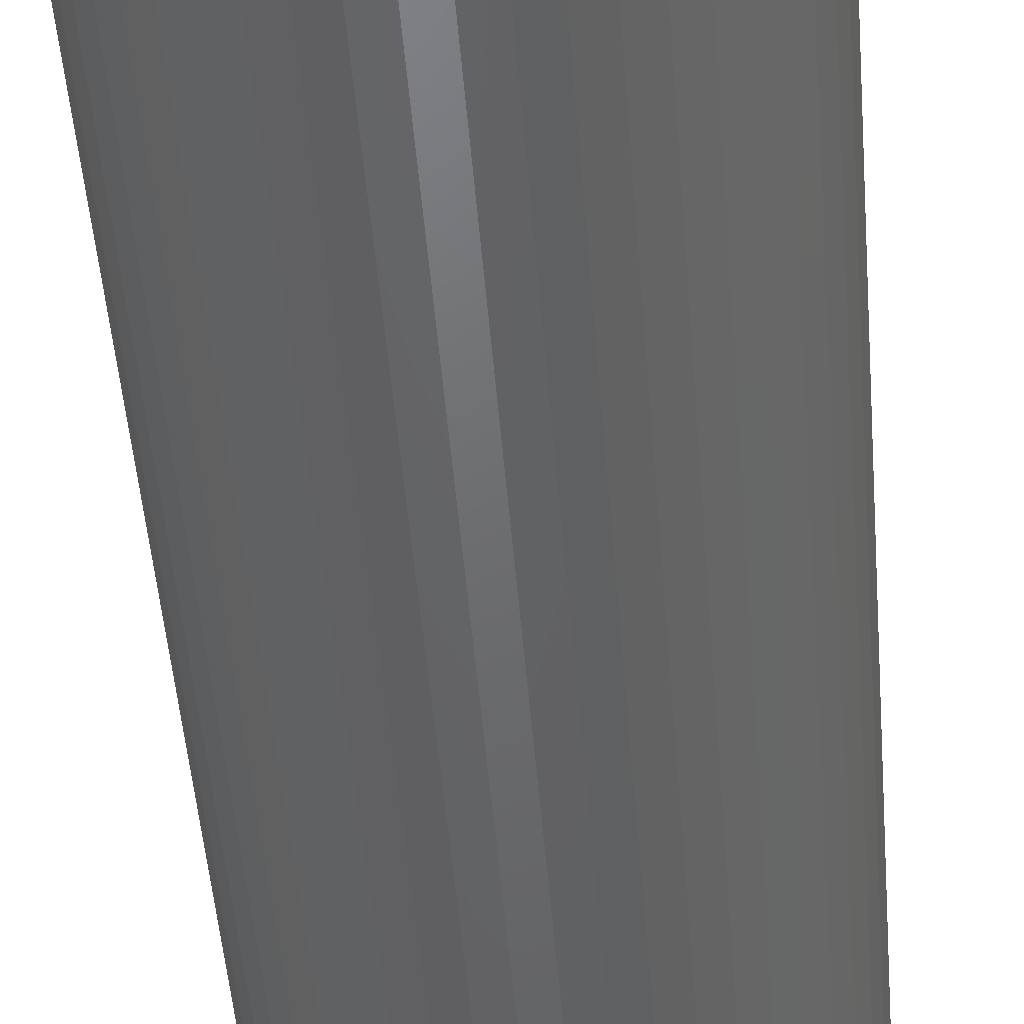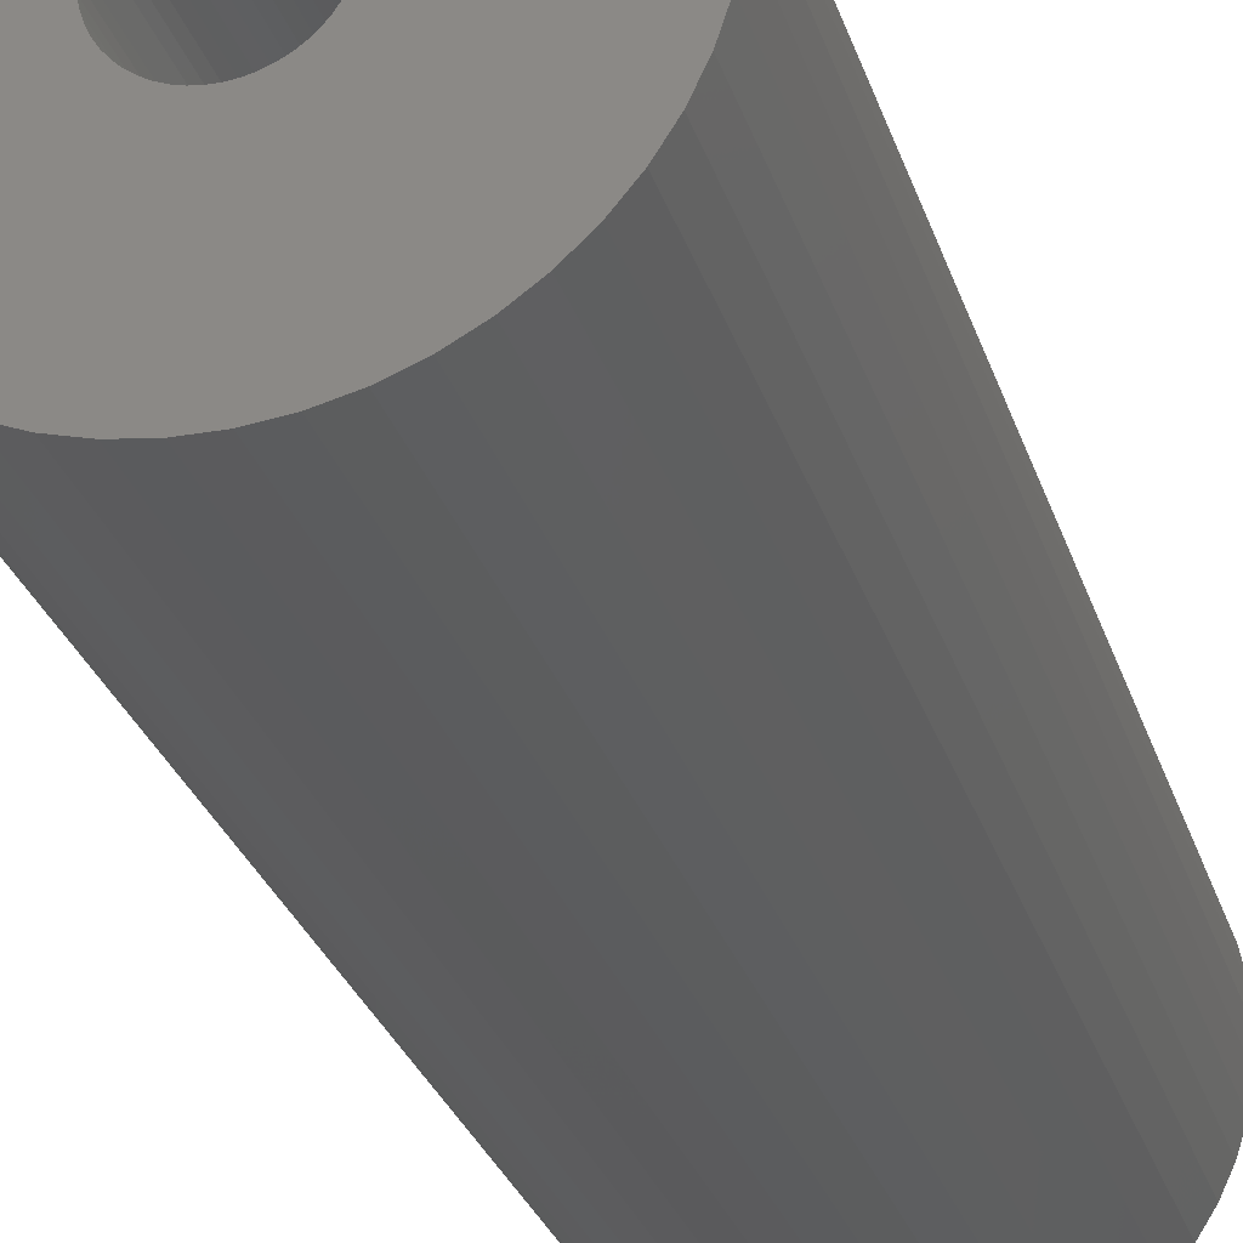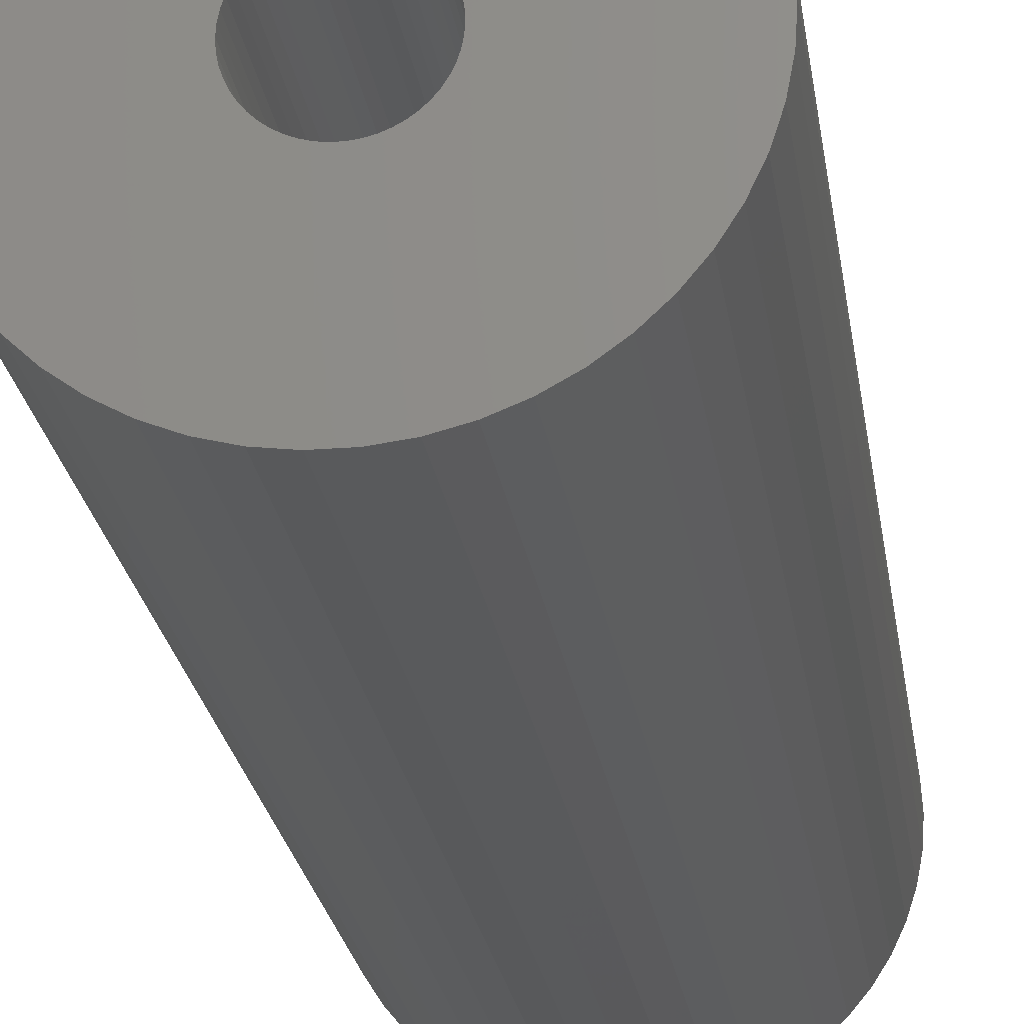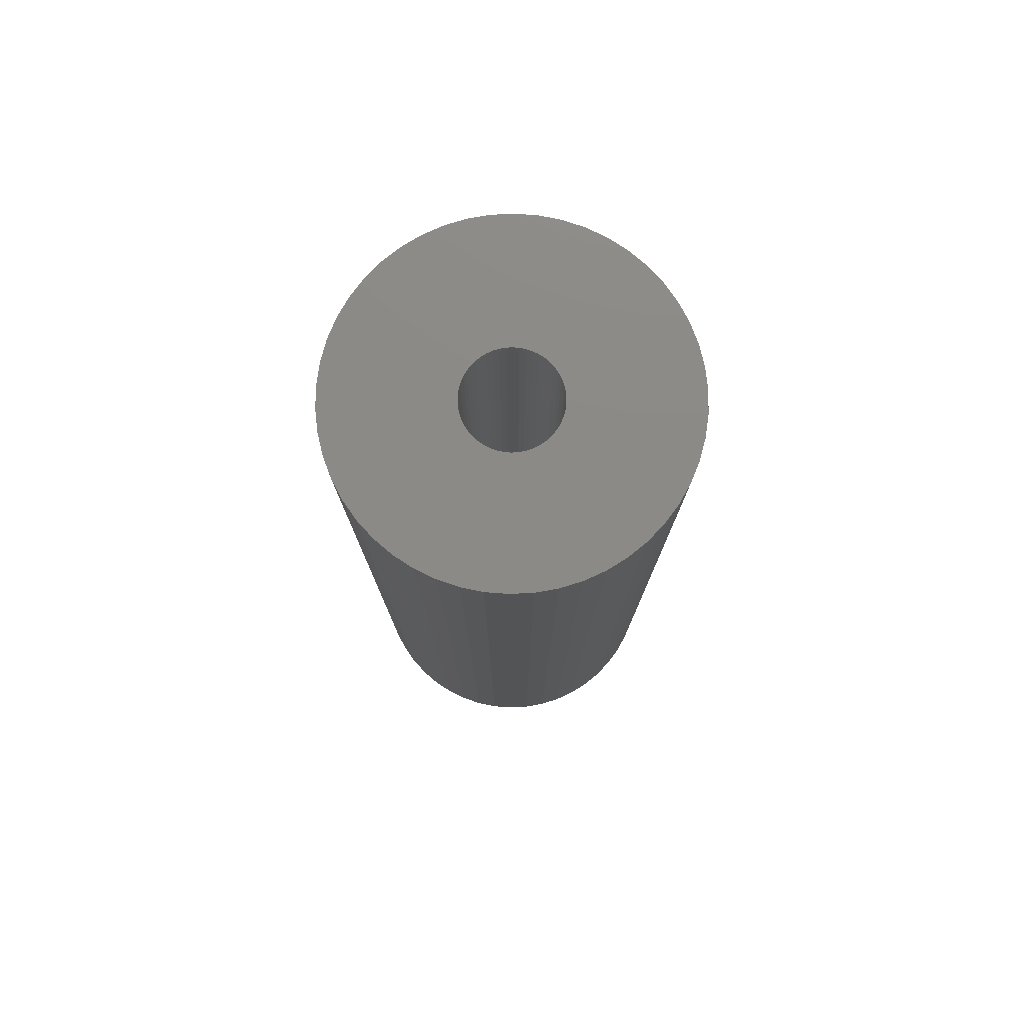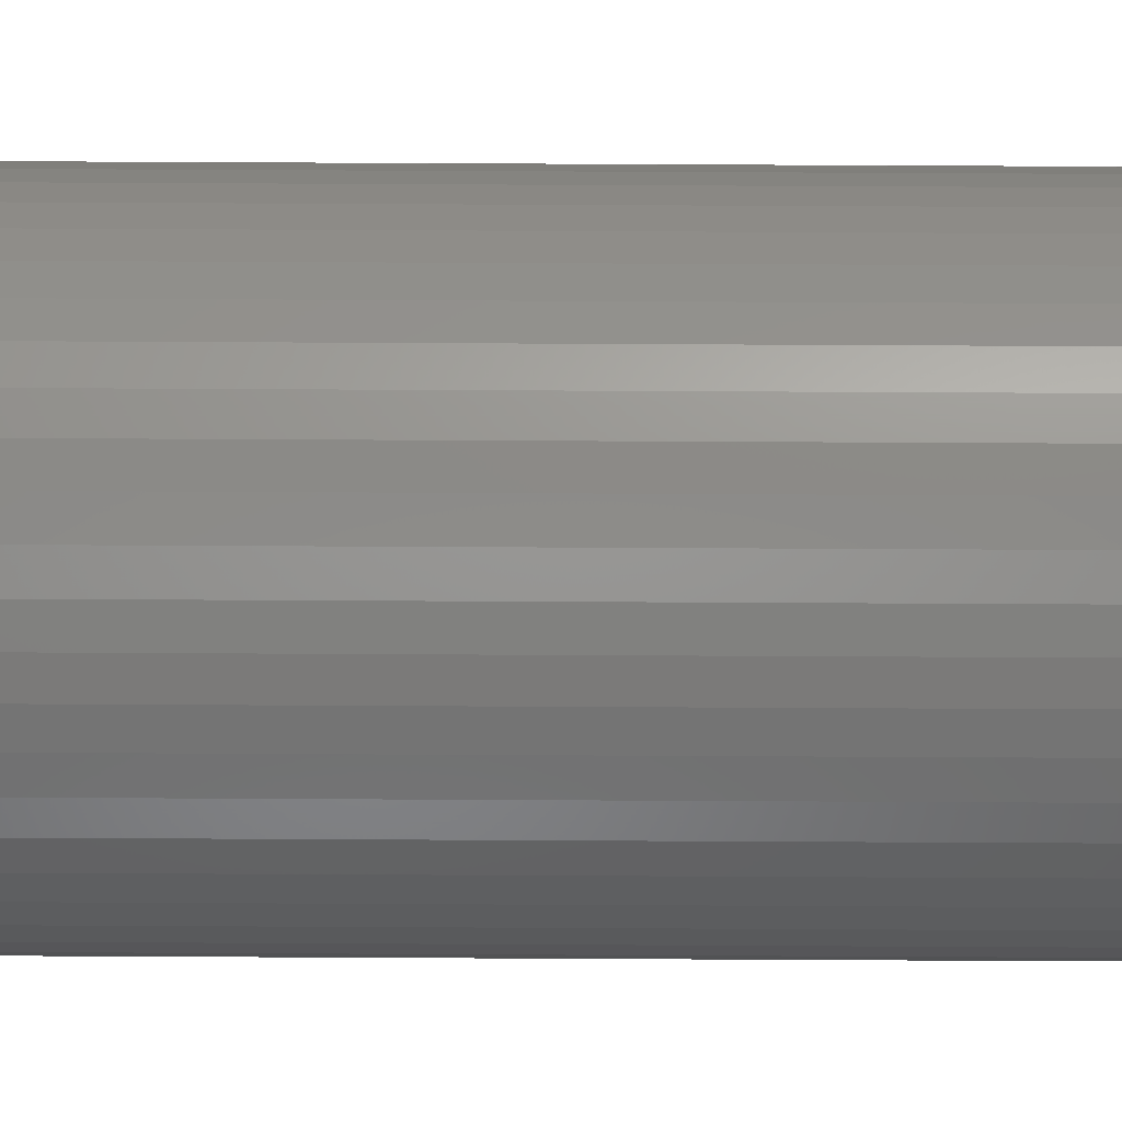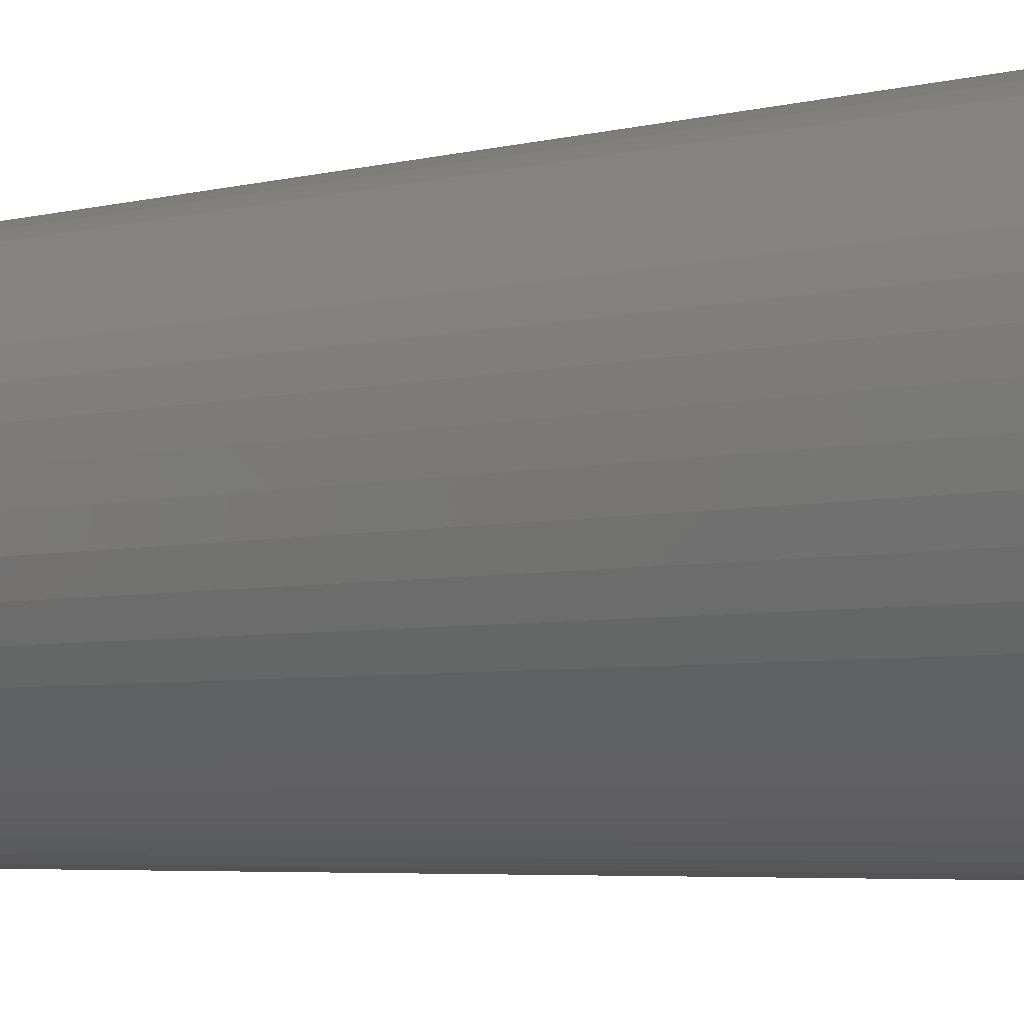
<metadata>
{"format":"stl","ext":"stl","renderer":"f3d","projection":"perspective","resolution":1024,"background":"white","views":[{"elev":-48.3,"azim":4.5,"up":"+Y"},{"elev":-27.1,"azim":-164.6,"up":"+Y"},{"elev":-22.6,"azim":-172.2,"up":"+Y"},{"elev":78.1,"azim":177.2,"up":"+Z"},{"elev":70.2,"azim":-89.7,"up":"+Y"},{"elev":-4.1,"azim":133.6,"up":"+Y"}]}
</metadata>
<code>
# stl→obj: 200 verts, 400 faces
v 6.5 0 18
v 6.449 0.8147 -18
v 6.449 0.8147 18
v 6.5 0 -18
v -6.5 0 -18
v -6.449 0.8147 18
v -6.449 0.8147 -18
v -6.5 0 18
v 0.4081 6.487 -18
v -0.4081 6.487 18
v 0.4081 6.487 18
v -0.4081 6.487 -18
v -0.4081 -6.487 -18
v 0.4081 -6.487 18
v -0.4081 -6.487 18
v 0.4081 -6.487 -18
v 4.738 4.45 -18
v 4.143 5.008 18
v 4.738 4.45 18
v 4.143 5.008 -18
v -4.143 5.008 -18
v -4.738 4.45 18
v -4.143 5.008 18
v -4.738 4.45 -18
v -2.009 6.182 -18
v -2.768 5.881 18
v -2.009 6.182 18
v -2.768 5.881 -18
v 5.696 -3.131 18
v 6.044 -2.393 -18
v 6.044 -2.393 18
v 5.696 -3.131 -18
v 6.044 2.393 18
v 5.696 3.131 -18
v 5.696 3.131 18
v 6.044 2.393 -18
v 5.259 3.821 -18
v 5.259 3.821 18
v 2.768 5.881 -18
v 2.009 6.182 18
v 2.768 5.881 18
v 2.009 6.182 -18
v 1.218 6.385 18
v 1.218 6.385 -18
v 3.483 5.488 -18
v 3.483 5.488 18
v -6.044 2.393 -18
v -5.696 3.131 18
v -5.696 3.131 -18
v -6.044 2.393 18
v -5.259 3.821 -18
v -5.259 3.821 18
v -6.296 1.616 -18
v -6.296 1.616 18
v -1.218 6.385 18
v -1.218 6.385 -18
v 1.218 -6.385 18
v 1.218 -6.385 -18
v 2.009 -6.182 -18
v 2.768 -5.881 18
v 2.009 -6.182 18
v 2.768 -5.881 -18
v 6.296 1.616 18
v 6.296 1.616 -18
v 1.8 0 18
v 1.786 0.2256 18
v 6.449 -0.8147 18
v 1.743 0.4476 18
v 1.786 -0.2256 18
v 1.674 0.6626 18
v 6.296 -1.616 18
v 1.577 0.8672 18
v 1.743 -0.4476 18
v 1.456 1.058 18
v 1.312 1.232 18
v 1.674 -0.6626 18
v 1.147 1.387 18
v 0.9645 1.52 18
v 1.577 -0.8672 18
v 0.7664 1.629 18
v 5.259 -3.821 18
v 1.456 -1.058 18
v 0.5562 1.712 18
v 0.3373 1.768 18
v 0.113 1.796 18
v -0.113 1.796 18
v -0.3373 1.768 18
v -0.5562 1.712 18
v -0.7664 1.629 18
v -0.9645 1.52 18
v -3.483 5.488 18
v -1.147 1.387 18
v -1.312 1.232 18
v -1.456 1.058 18
v 4.738 -4.45 18
v 1.312 -1.232 18
v 4.143 -5.008 18
v 1.147 -1.387 18
v 3.483 -5.488 18
v 0.9645 -1.52 18
v 0.7664 -1.629 18
v 0.5562 -1.712 18
v 0.3373 -1.768 18
v 0.113 -1.796 18
v -0.113 -1.796 18
v -0.3373 -1.768 18
v -1.218 -6.385 18
v -0.5562 -1.712 18
v -2.009 -6.182 18
v -0.7664 -1.629 18
v -2.768 -5.881 18
v -0.9645 -1.52 18
v -3.483 -5.488 18
v -1.147 -1.387 18
v -4.143 -5.008 18
v -1.312 -1.232 18
v -4.738 -4.45 18
v -1.456 -1.058 18
v -5.259 -3.821 18
v -1.577 -0.8672 18
v -5.696 -3.131 18
v -1.674 -0.6626 18
v -6.044 -2.393 18
v -1.743 -0.4476 18
v -6.296 -1.616 18
v -1.786 -0.2256 18
v -6.449 -0.8147 18
v -1.8 0 18
v -1.577 0.8672 18
v -1.674 0.6626 18
v -1.743 0.4476 18
v -1.786 0.2256 18
v -3.483 5.488 -18
v 6.449 -0.8147 -18
v 3.483 -5.488 -18
v 4.143 -5.008 -18
v 4.738 -4.45 -18
v 5.259 -3.821 -18
v -5.696 -3.131 -18
v -6.044 -2.393 -18
v 1.8 0 -18
v 1.786 -0.2256 -18
v 6.296 -1.616 -18
v 1.743 -0.4476 -18
v 1.786 0.2256 -18
v 1.674 -0.6626 -18
v 1.577 -0.8672 -18
v 1.743 0.4476 -18
v 1.456 -1.058 -18
v 1.312 -1.232 -18
v 1.674 0.6626 -18
v 1.147 -1.387 -18
v 0.9645 -1.52 -18
v 1.577 0.8672 -18
v 0.7664 -1.629 -18
v 1.456 1.058 -18
v 0.5562 -1.712 -18
v 0.3373 -1.768 -18
v 0.113 -1.796 -18
v -0.113 -1.796 -18
v -0.3373 -1.768 -18
v -1.218 -6.385 -18
v -0.5562 -1.712 -18
v -2.009 -6.182 -18
v -0.7664 -1.629 -18
v -2.768 -5.881 -18
v -0.9645 -1.52 -18
v -3.483 -5.488 -18
v -1.147 -1.387 -18
v -4.143 -5.008 -18
v -1.312 -1.232 -18
v -4.738 -4.45 -18
v -5.259 -3.821 -18
v -1.456 -1.058 -18
v 1.312 1.232 -18
v 1.147 1.387 -18
v 0.9645 1.52 -18
v 0.7664 1.629 -18
v 0.5562 1.712 -18
v 0.3373 1.768 -18
v 0.113 1.796 -18
v -0.113 1.796 -18
v -0.3373 1.768 -18
v -0.5562 1.712 -18
v -0.7664 1.629 -18
v -0.9645 1.52 -18
v -1.147 1.387 -18
v -1.312 1.232 -18
v -1.456 1.058 -18
v -1.577 0.8672 -18
v -1.674 0.6626 -18
v -1.743 0.4476 -18
v -1.786 0.2256 -18
v -1.8 0 -18
v -1.577 -0.8672 -18
v -1.674 -0.6626 -18
v -1.743 -0.4476 -18
v -6.296 -1.616 -18
v -1.786 -0.2256 -18
v -6.449 -0.8147 -18
f 1 2 3
f 2 1 4
f 5 6 7
f 6 5 8
f 9 10 11
f 10 9 12
f 13 14 15
f 14 13 16
f 17 18 19
f 18 17 20
f 21 22 23
f 22 21 24
f 25 26 27
f 26 25 28
f 29 30 31
f 30 29 32
f 33 34 35
f 34 33 36
f 35 37 38
f 37 35 34
f 39 40 41
f 40 39 42
f 42 43 40
f 43 42 44
f 45 41 46
f 41 45 39
f 47 48 49
f 48 47 50
f 51 22 24
f 22 51 52
f 53 50 47
f 50 53 54
f 12 55 10
f 55 12 56
f 16 57 14
f 57 16 58
f 59 60 61
f 60 59 62
f 63 36 33
f 36 63 64
f 3 64 63
f 64 3 2
f 38 17 19
f 17 38 37
f 44 11 43
f 11 44 9
f 20 46 18
f 46 20 45
f 49 52 51
f 52 49 48
f 7 54 53
f 54 7 6
f 65 1 3
f 66 3 63
f 1 65 67
f 68 63 33
f 69 67 65
f 70 33 35
f 67 69 71
f 72 35 38
f 73 71 69
f 74 38 19
f 71 73 31
f 75 19 18
f 76 31 73
f 77 18 46
f 31 76 29
f 78 46 41
f 79 29 76
f 80 41 40
f 29 79 81
f 82 81 79
f 3 66 65
f 63 68 66
f 33 70 68
f 35 72 70
f 38 74 72
f 19 75 74
f 83 40 43
f 18 77 75
f 46 78 77
f 41 80 78
f 40 83 80
f 84 43 11
f 43 84 83
f 11 85 84
f 11 86 85
f 10 86 11
f 86 10 87
f 55 87 10
f 87 55 88
f 27 88 55
f 88 27 89
f 26 89 27
f 89 26 90
f 91 90 26
f 90 91 92
f 23 92 91
f 92 23 93
f 22 93 23
f 52 94 22
f 93 22 94
f 81 82 95
f 96 95 82
f 95 96 97
f 98 97 96
f 97 98 99
f 100 99 98
f 99 100 60
f 101 60 100
f 60 101 61
f 102 61 101
f 61 102 57
f 103 57 102
f 57 103 14
f 104 14 103
f 105 14 104
f 15 105 106
f 105 15 14
f 107 106 108
f 109 108 110
f 111 110 112
f 113 112 114
f 106 107 15
f 115 114 116
f 117 116 118
f 119 118 120
f 121 120 122
f 123 122 124
f 125 124 126
f 108 109 107
f 127 126 128
f 94 52 129
f 48 129 52
f 110 111 109
f 129 48 130
f 112 113 111
f 50 130 48
f 114 115 113
f 130 50 131
f 116 117 115
f 54 131 50
f 118 119 117
f 131 54 132
f 120 121 119
f 6 132 54
f 122 123 121
f 132 6 128
f 124 125 123
f 8 128 6
f 126 127 125
f 128 8 127
f 28 91 26
f 91 28 133
f 133 23 91
f 23 133 21
f 56 27 55
f 27 56 25
f 67 4 1
f 4 67 134
f 62 99 60
f 99 62 135
f 136 95 97
f 95 136 137
f 81 32 29
f 32 81 138
f 139 123 140
f 123 139 121
f 141 4 134
f 142 134 143
f 4 141 2
f 144 143 30
f 145 2 141
f 146 30 32
f 2 145 64
f 147 32 138
f 148 64 145
f 149 138 137
f 64 148 36
f 150 137 136
f 151 36 148
f 152 136 135
f 36 151 34
f 153 135 62
f 154 34 151
f 155 62 59
f 34 154 37
f 156 37 154
f 134 142 141
f 143 144 142
f 30 146 144
f 32 147 146
f 138 149 147
f 137 150 149
f 157 59 58
f 136 152 150
f 135 153 152
f 62 155 153
f 59 157 155
f 158 58 16
f 58 158 157
f 16 159 158
f 16 160 159
f 13 160 16
f 160 13 161
f 162 161 13
f 161 162 163
f 164 163 162
f 163 164 165
f 166 165 164
f 165 166 167
f 168 167 166
f 167 168 169
f 170 169 168
f 169 170 171
f 172 171 170
f 173 174 172
f 171 172 174
f 37 156 17
f 175 17 156
f 17 175 20
f 176 20 175
f 20 176 45
f 177 45 176
f 45 177 39
f 178 39 177
f 39 178 42
f 179 42 178
f 42 179 44
f 180 44 179
f 44 180 9
f 181 9 180
f 182 9 181
f 12 182 183
f 182 12 9
f 56 183 184
f 25 184 185
f 28 185 186
f 133 186 187
f 183 56 12
f 21 187 188
f 24 188 189
f 51 189 190
f 49 190 191
f 47 191 192
f 53 192 193
f 184 25 56
f 7 193 194
f 174 173 195
f 139 195 173
f 185 28 25
f 195 139 196
f 186 133 28
f 140 196 139
f 187 21 133
f 196 140 197
f 188 24 21
f 198 197 140
f 189 51 24
f 197 198 199
f 190 49 51
f 200 199 198
f 191 47 49
f 199 200 194
f 192 53 47
f 5 194 200
f 193 7 53
f 194 5 7
f 31 143 71
f 143 31 30
f 95 138 81
f 138 95 137
f 140 125 198
f 125 140 123
f 58 61 57
f 61 58 59
f 71 134 67
f 134 71 143
f 135 97 99
f 97 135 136
f 162 15 107
f 15 162 13
f 166 109 111
f 109 166 164
f 164 107 109
f 107 164 162
f 172 119 173
f 119 172 117
f 172 115 117
f 115 172 170
f 198 127 200
f 127 198 125
f 200 8 5
f 8 200 127
f 173 121 139
f 121 173 119
f 168 111 113
f 111 168 166
f 170 113 115
f 113 170 168
f 131 191 130
f 191 131 192
f 154 74 156
f 74 154 72
f 180 83 84
f 83 180 179
f 179 80 83
f 80 179 178
f 185 88 89
f 88 185 184
f 130 190 129
f 190 130 191
f 142 65 141
f 65 142 69
f 155 102 101
f 102 155 157
f 176 75 77
f 75 176 175
f 177 77 78
f 77 177 176
f 94 188 93
f 188 94 189
f 188 92 93
f 92 188 187
f 141 66 145
f 66 141 65
f 147 76 146
f 76 147 79
f 161 108 106
f 108 161 163
f 157 103 102
f 103 157 158
f 156 75 175
f 75 156 74
f 182 85 86
f 85 182 181
f 178 78 80
f 78 178 177
f 128 193 132
f 193 128 194
f 132 192 131
f 192 132 193
f 129 189 94
f 189 129 190
f 183 86 87
f 86 183 182
f 184 87 88
f 87 184 183
f 186 89 90
f 89 186 185
f 187 90 92
f 90 187 186
f 144 69 142
f 69 144 73
f 158 104 103
f 104 158 159
f 151 72 154
f 72 151 70
f 148 70 151
f 70 148 68
f 145 68 148
f 68 145 66
f 181 84 85
f 84 181 180
f 153 101 100
f 101 153 155
f 150 98 96
f 98 150 152
f 150 82 149
f 82 150 96
f 160 106 105
f 106 160 161
f 126 194 128
f 194 126 199
f 122 197 124
f 197 122 196
f 146 73 144
f 73 146 76
f 152 100 98
f 100 152 153
f 149 79 147
f 79 149 82
f 167 114 112
f 114 167 169
f 159 105 104
f 105 159 160
f 124 199 126
f 199 124 197
f 169 116 114
f 116 169 171
f 120 196 122
f 196 120 195
f 165 112 110
f 112 165 167
f 118 195 120
f 195 118 174
f 116 174 118
f 174 116 171
f 163 110 108
f 110 163 165

</code>
